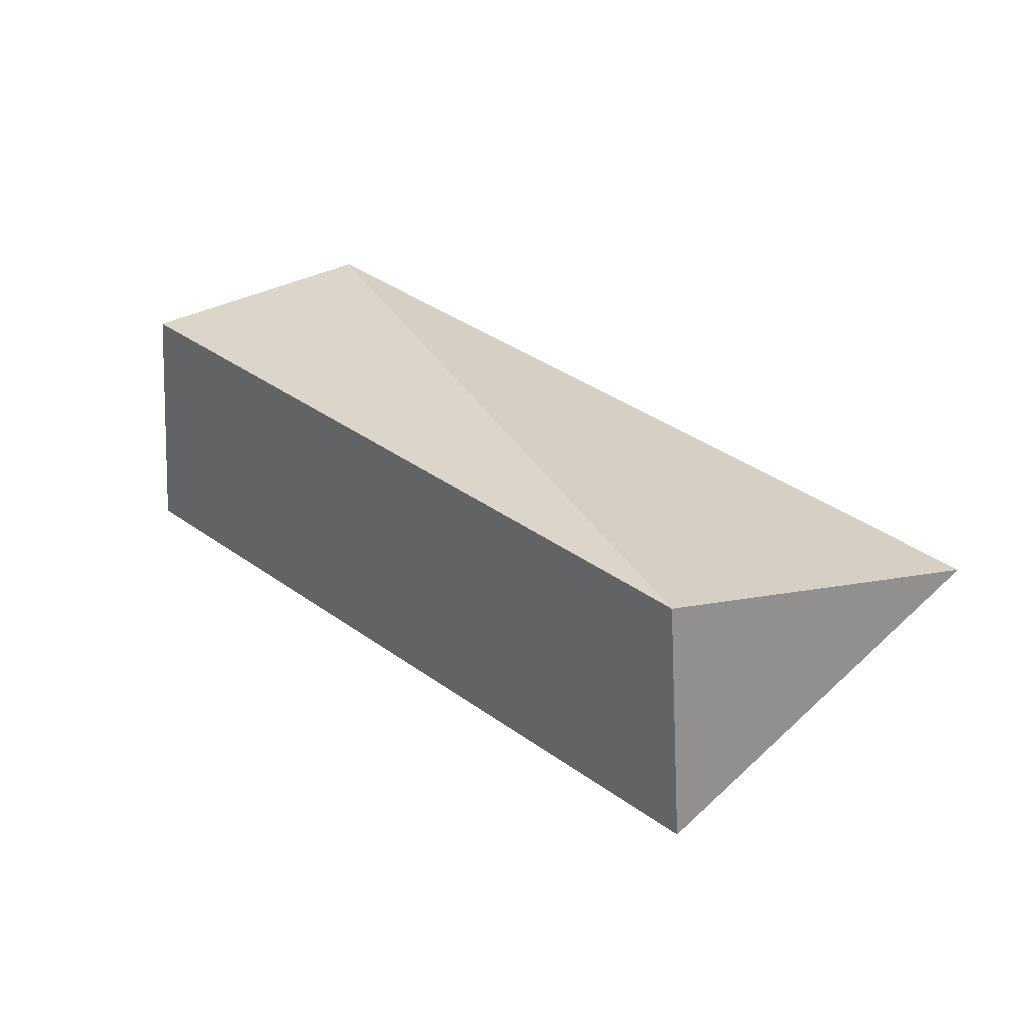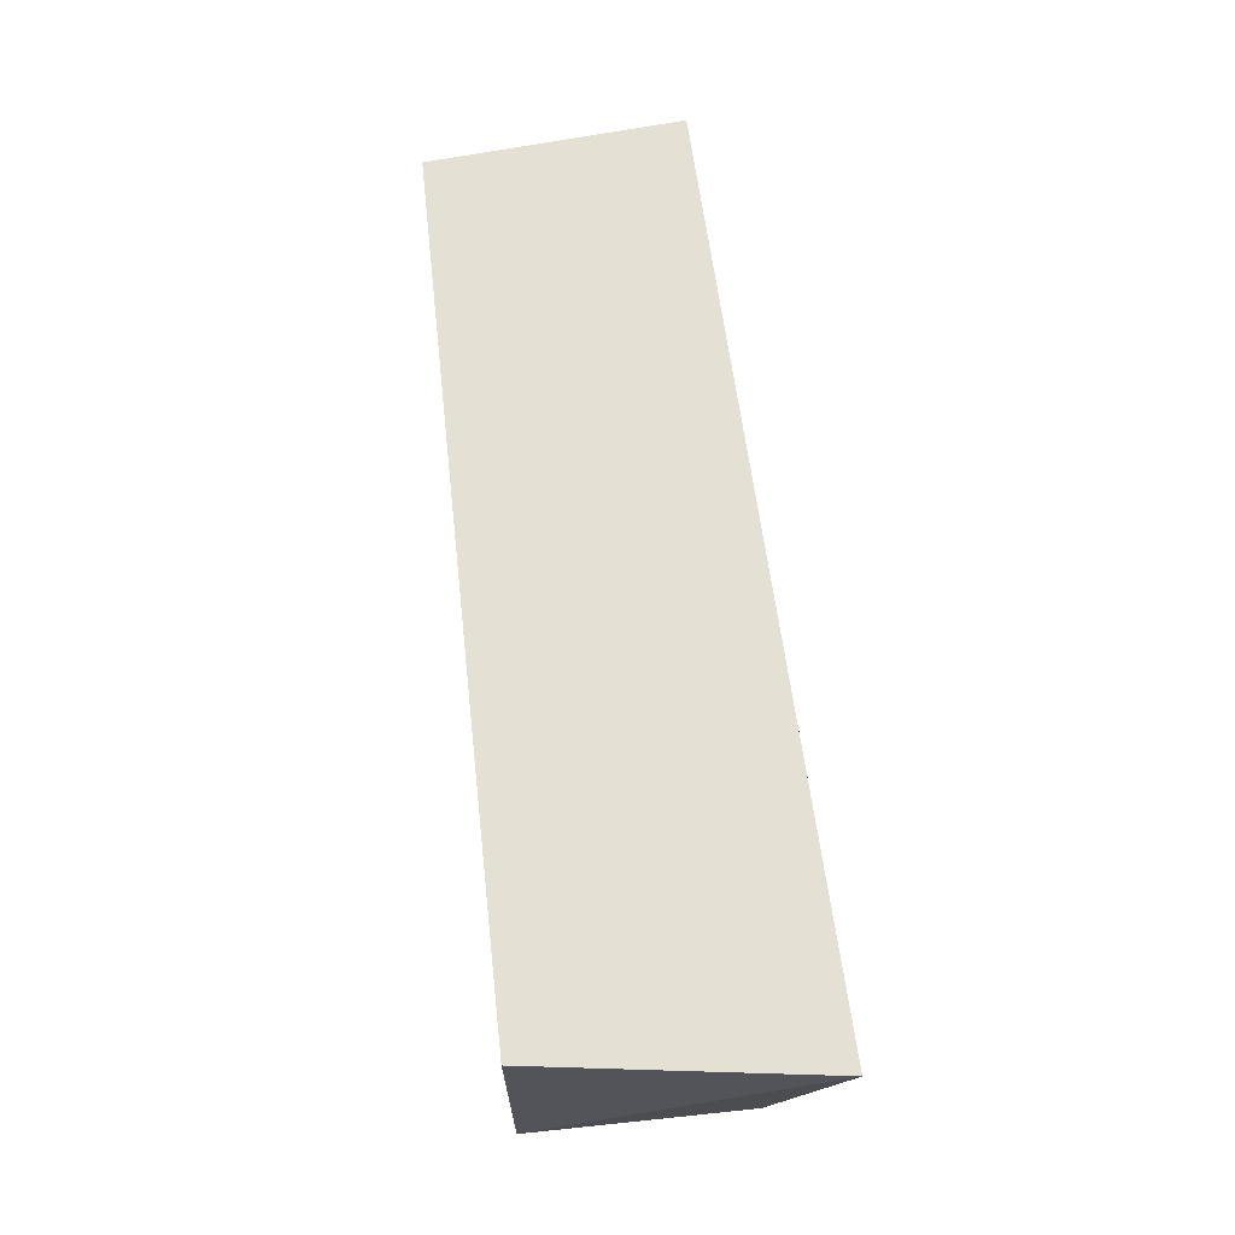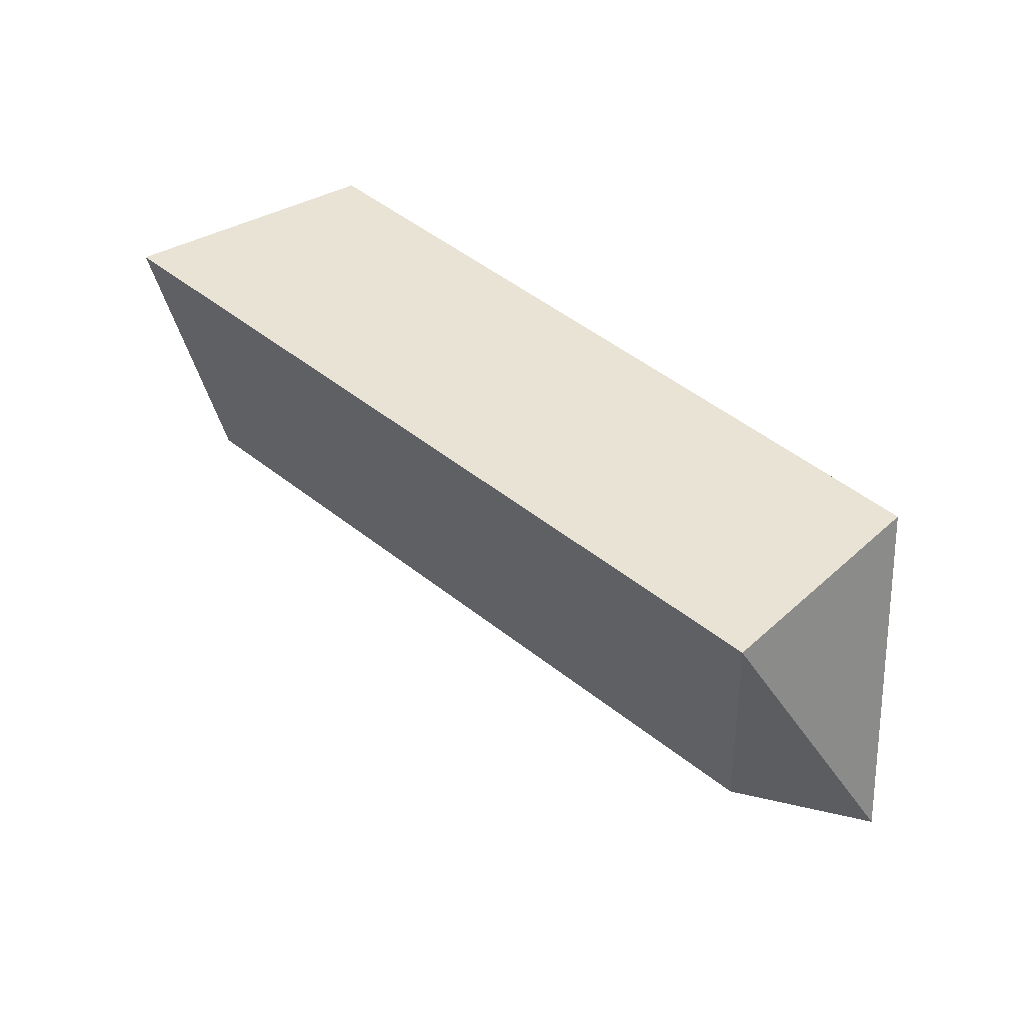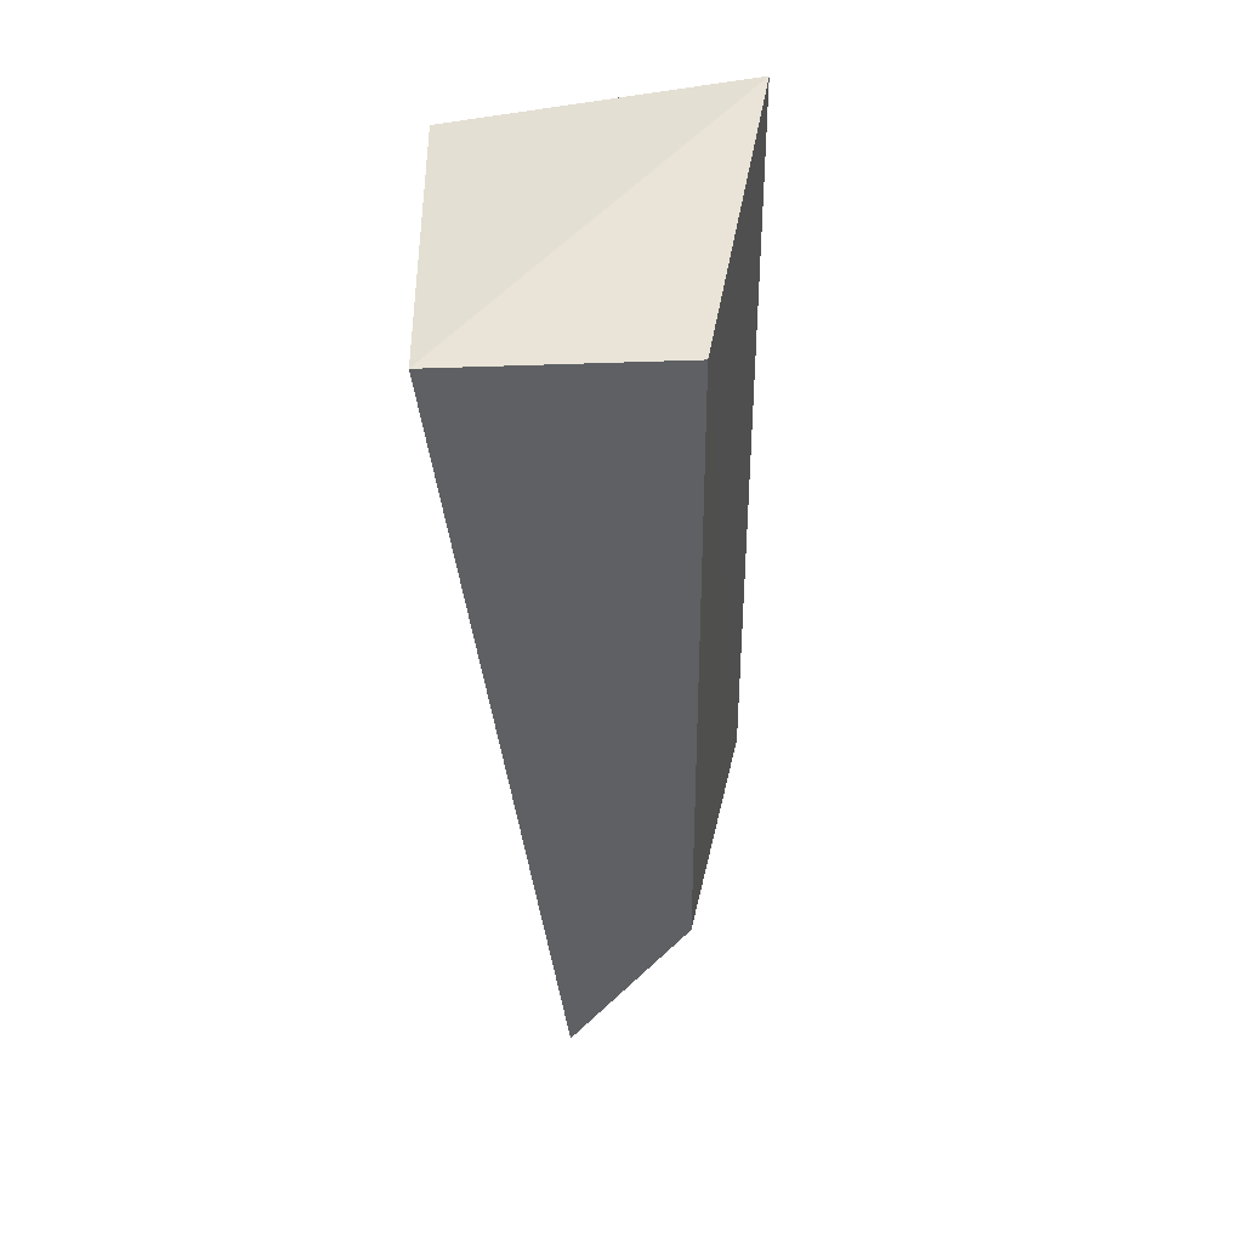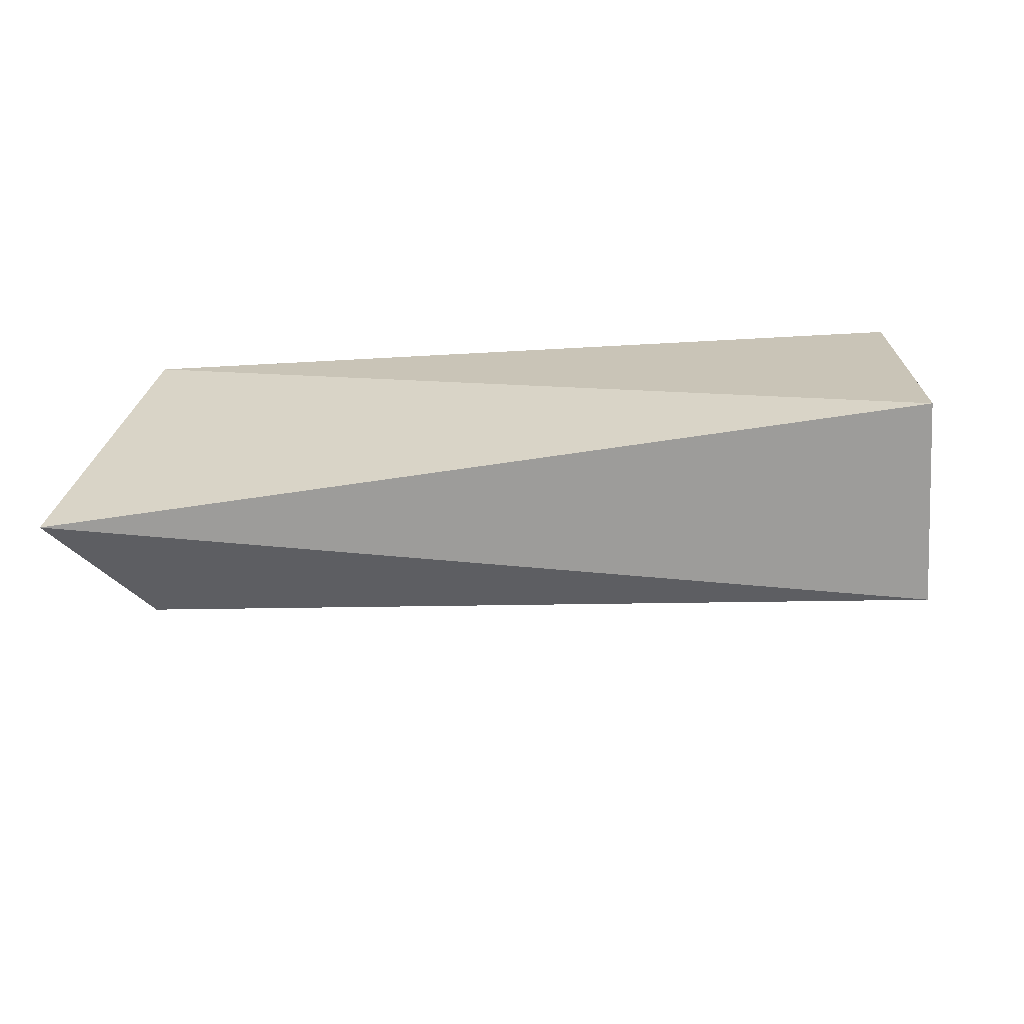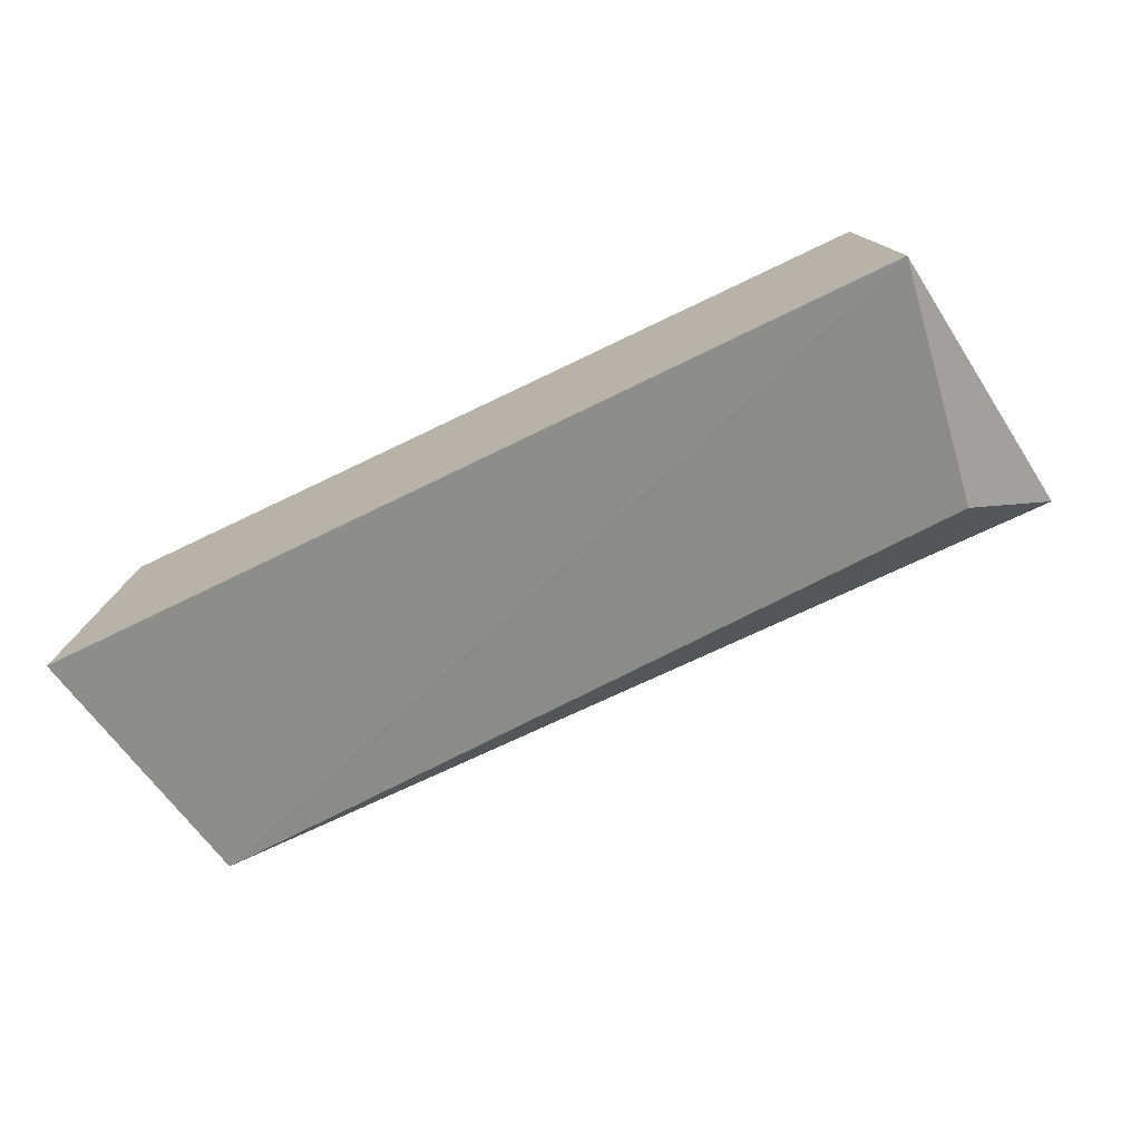
<metadata>
{"format":"obj","ext":"obj","renderer":"f3d","projection":"perspective","resolution":1024,"background":"white","views":[{"elev":30.0,"azim":48.0,"up":"+Y"},{"elev":66.2,"azim":-96.2,"up":"+Z"},{"elev":40.9,"azim":47.3,"up":"+Z"},{"elev":-38.9,"azim":-87.6,"up":"+Z"},{"elev":-69.3,"azim":-176.9,"up":"+Z"},{"elev":-73.4,"azim":25.6,"up":"+Y"}]}
</metadata>
<code>
v 0.2289 -0.3396 -0.09896
v 0.2552 -0.2503 -0.2629
v 0.2186 -0.2189 -0.09848
v -0.1905 -0.2189 -0.09848
v -0.1908 -0.3255 -0.2352
v -0.1905 -0.2189 -0.2348
v 0.2112 -0.3127 -0.2274
v -0.209 -0.3527 -0.09896
f 1 2 3
f 6 3 2
f 6 4 3
f 6 2 5
f 7 5 2
f 7 2 1
f 7 1 5
f 8 5 1
f 8 6 5
f 8 4 6
f 8 1 3
f 8 3 4

</code>
